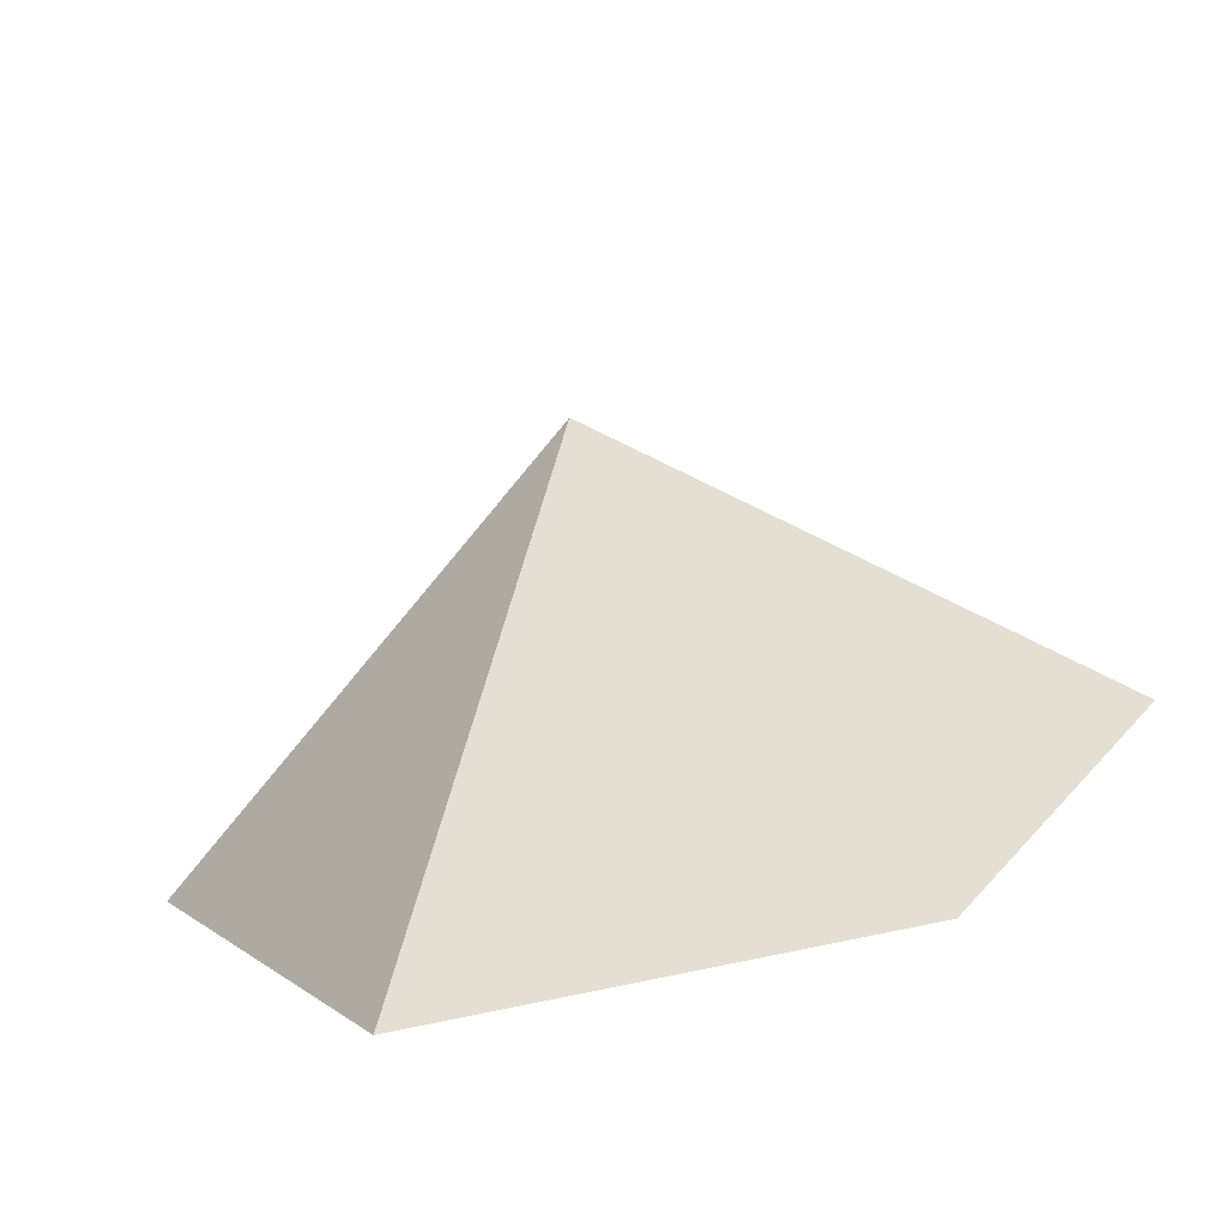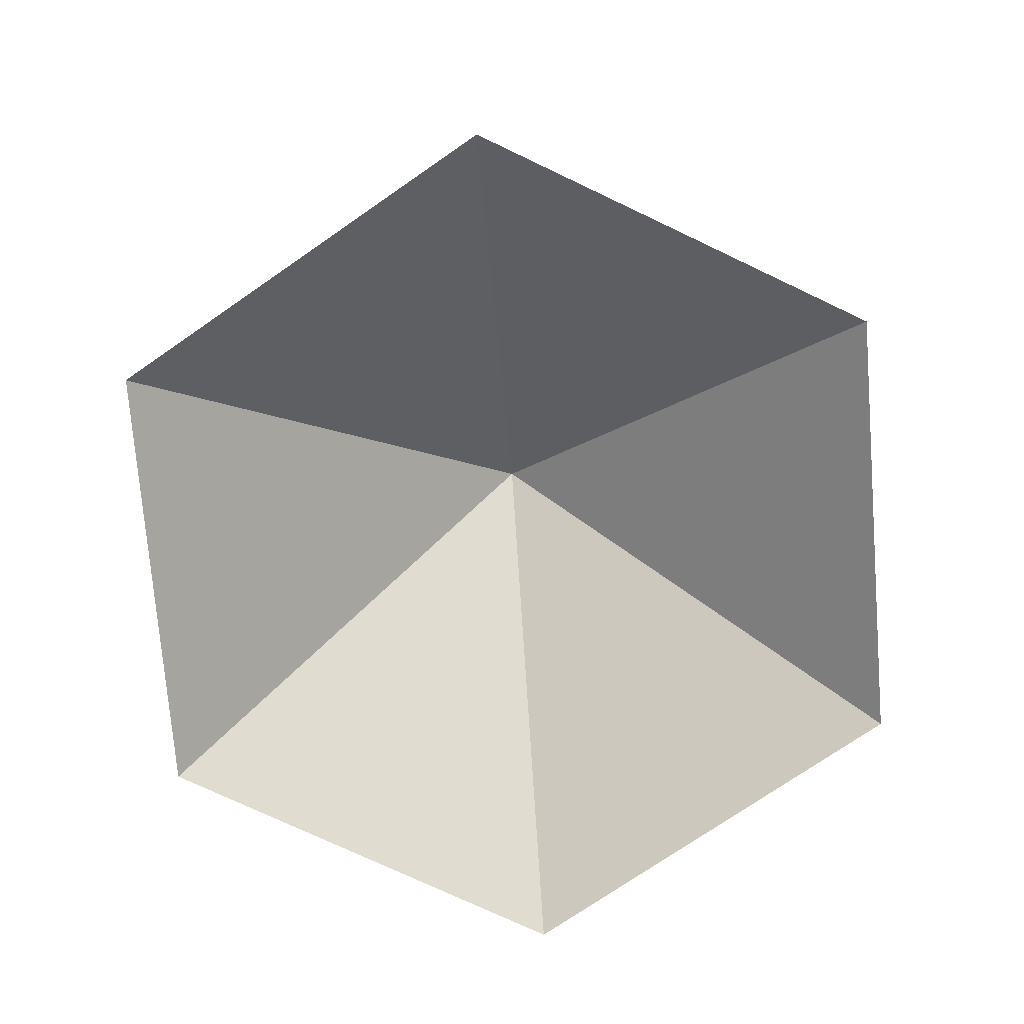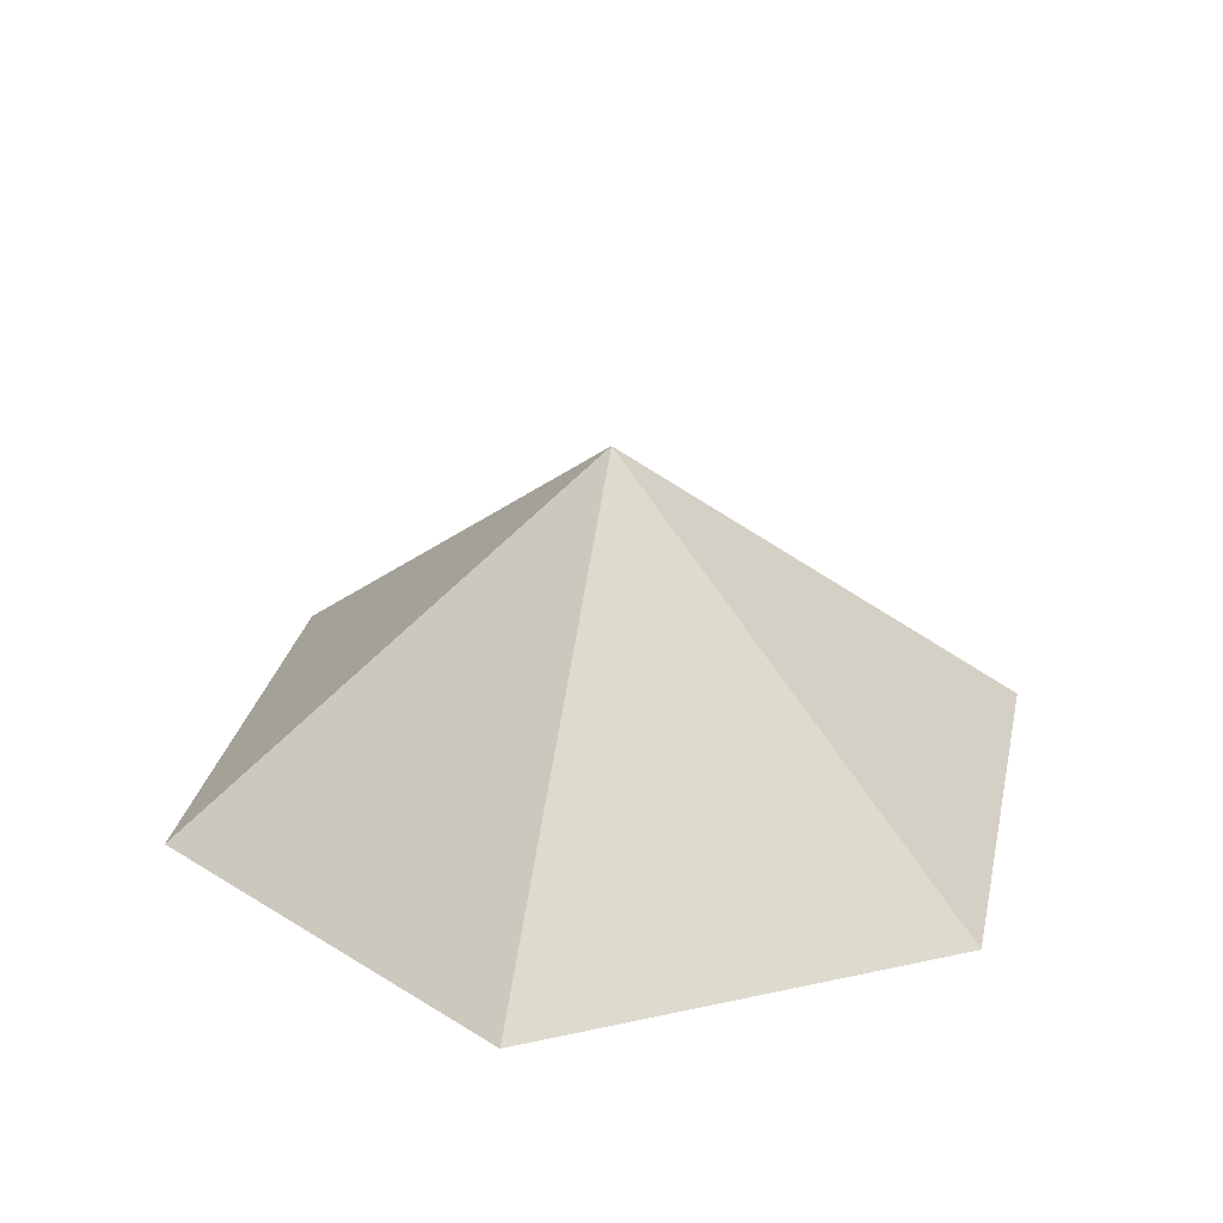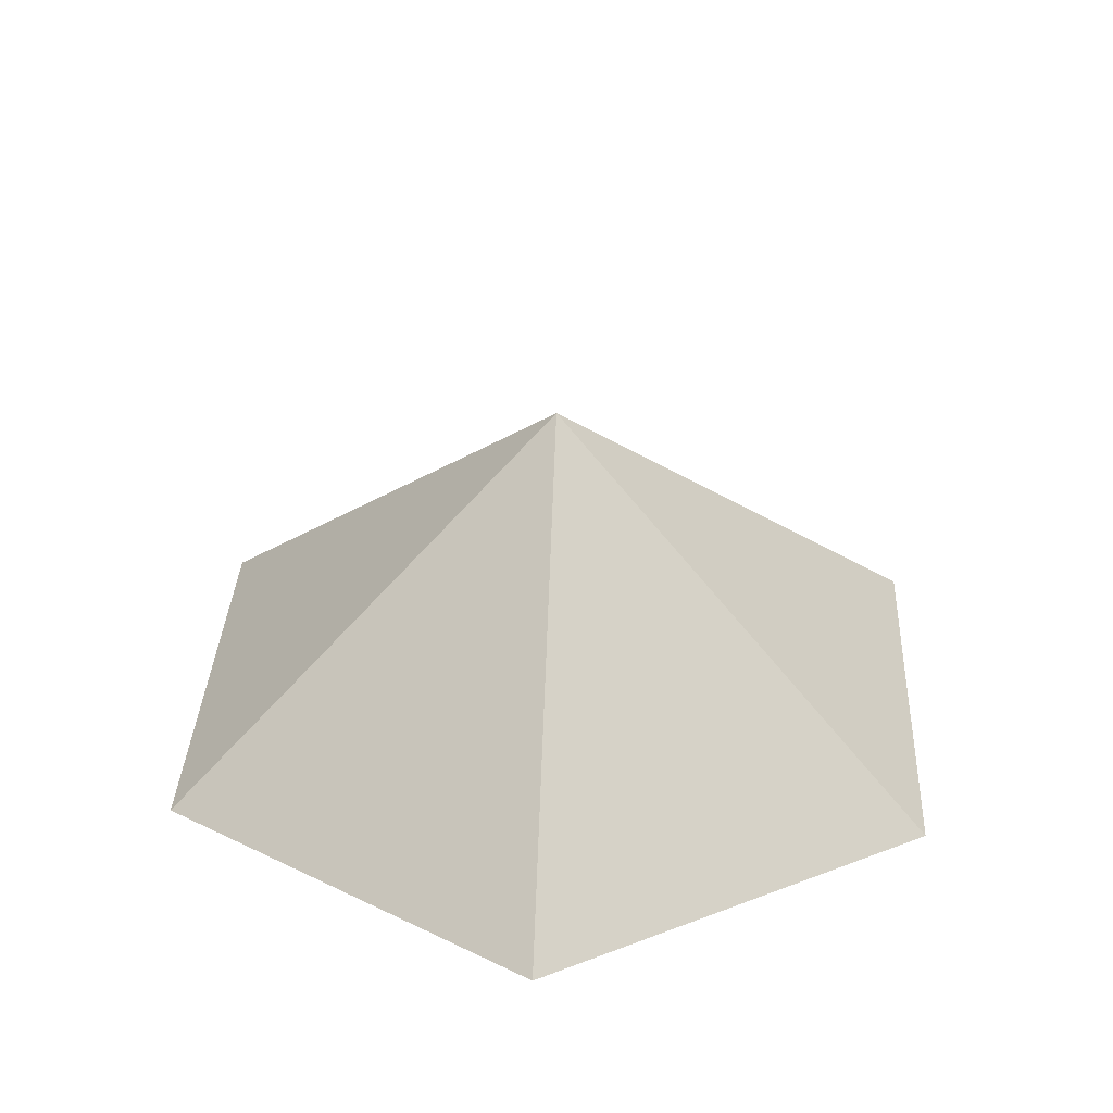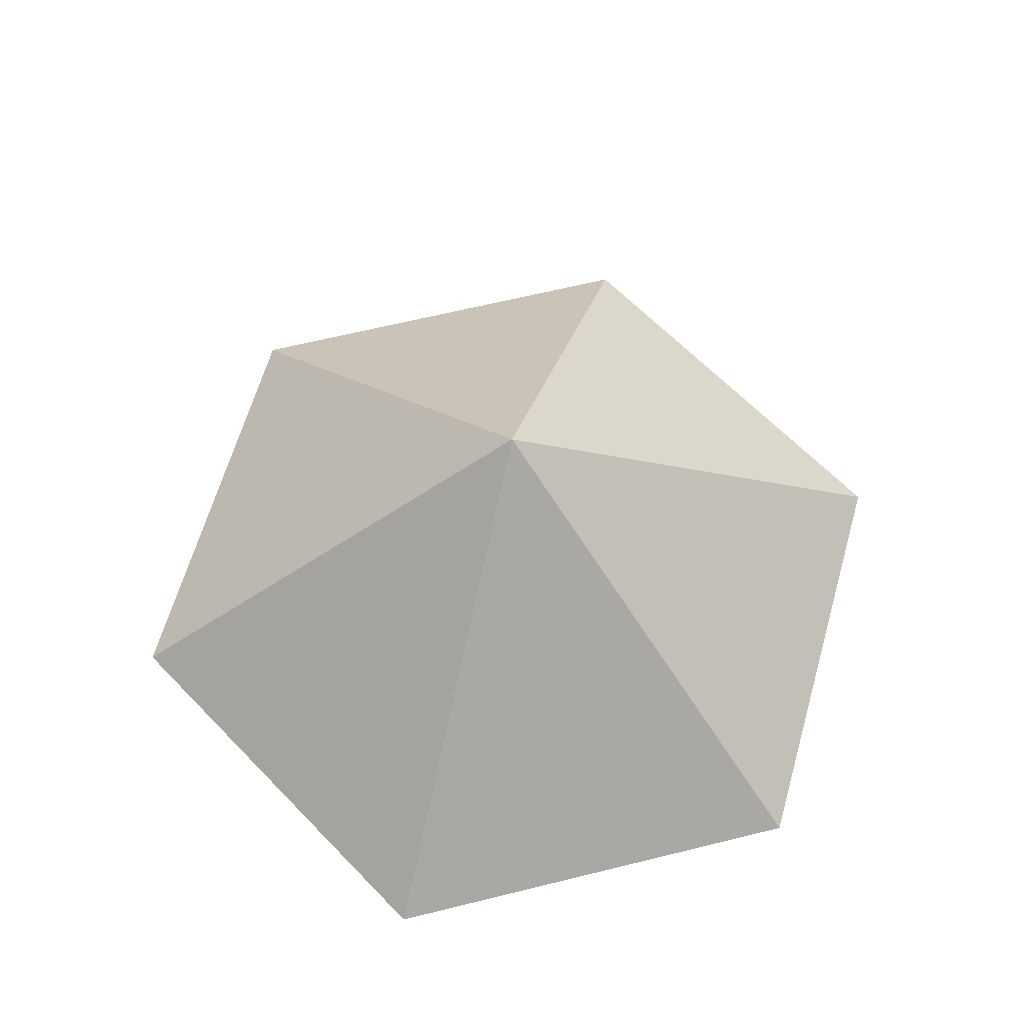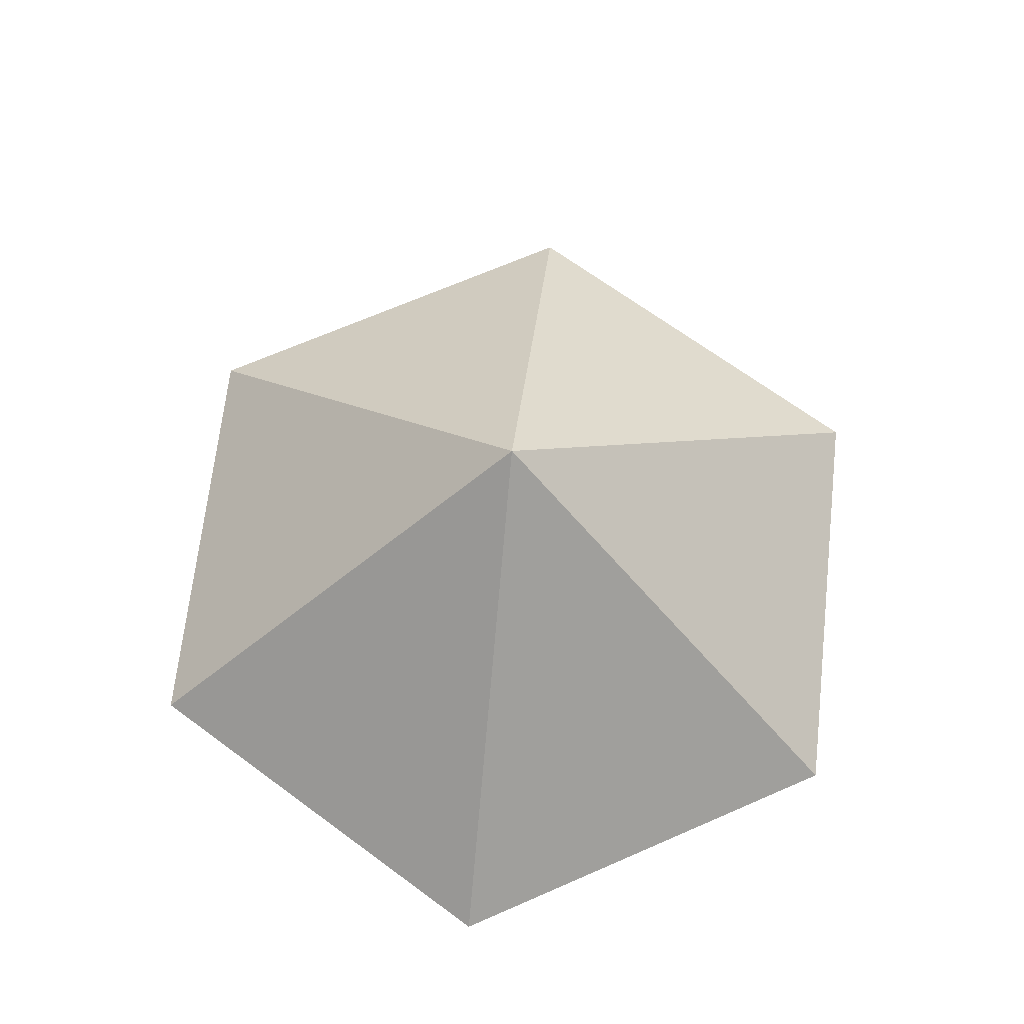
<metadata>
{"format":"obj","ext":"obj","renderer":"f3d","projection":"perspective","resolution":1024,"background":"white","views":[{"elev":-74.1,"azim":12.2,"up":"+Y"},{"elev":-74.6,"azim":-85.4,"up":"+Z"},{"elev":29.7,"azim":-17.8,"up":"+Z"},{"elev":34.7,"azim":-87.1,"up":"+Z"},{"elev":63.8,"azim":106.0,"up":"+Z"},{"elev":68.3,"azim":96.4,"up":"+Z"}]}
</metadata>
<code>
v 0 0 0
v 4.9 0 0
v 7.351 4.244 0
v 4.9 8.488 0
v 0 8.488 0
v -2.45 4.244 0
v 2.45 4.244 3.886
f 1 2 7
f 2 3 7
f 3 4 7
f 4 5 7
f 5 6 7
f 6 1 7

</code>
